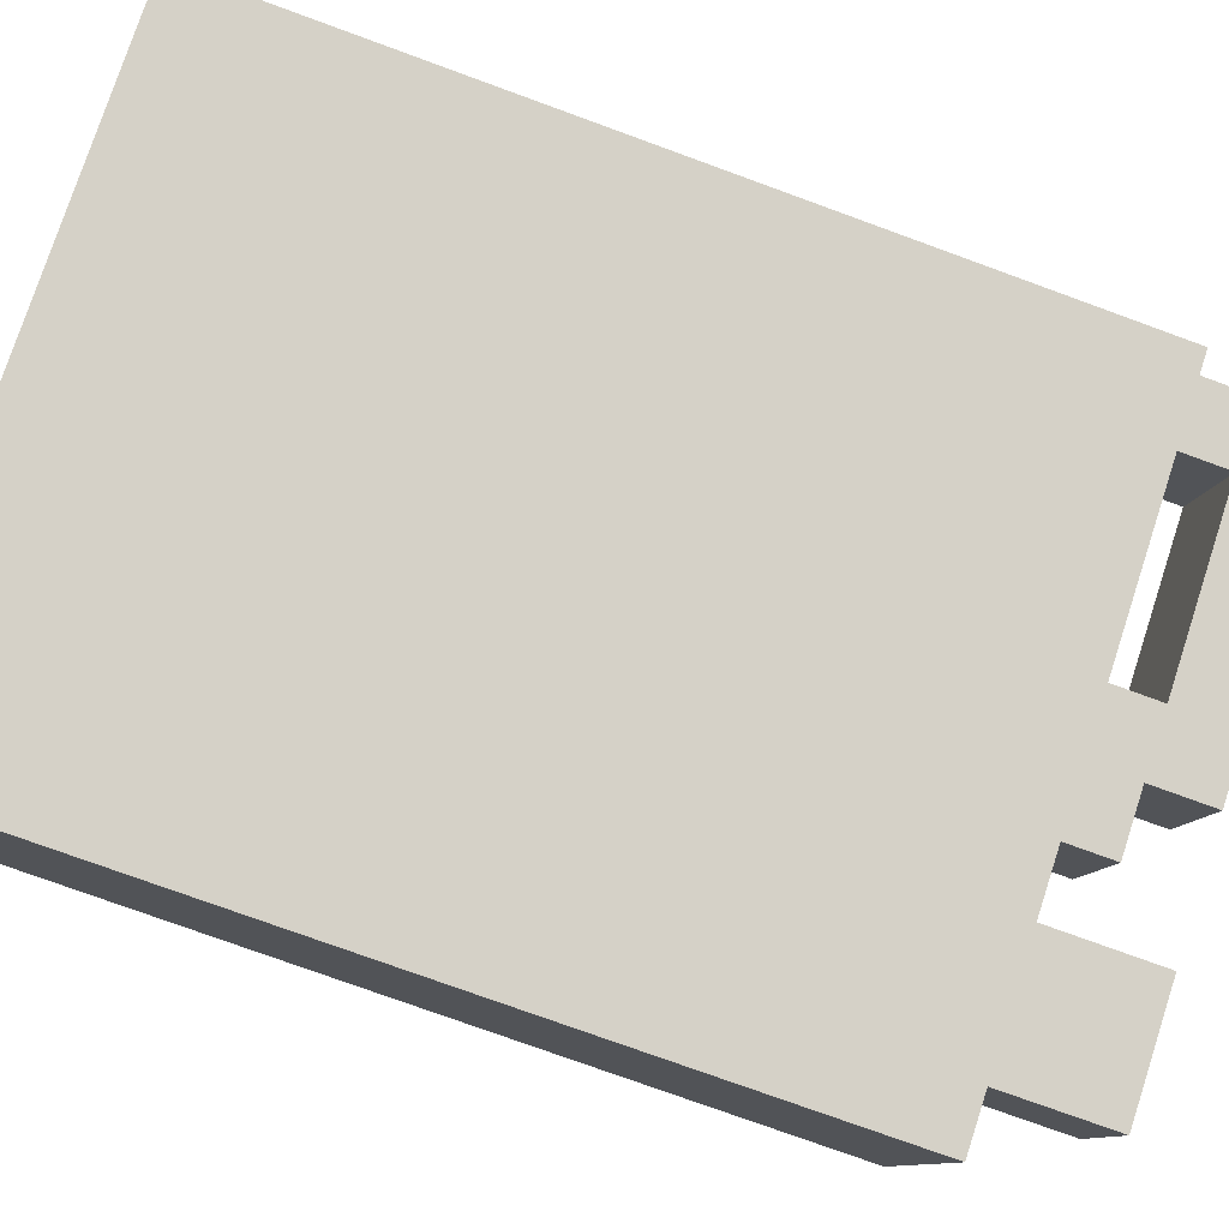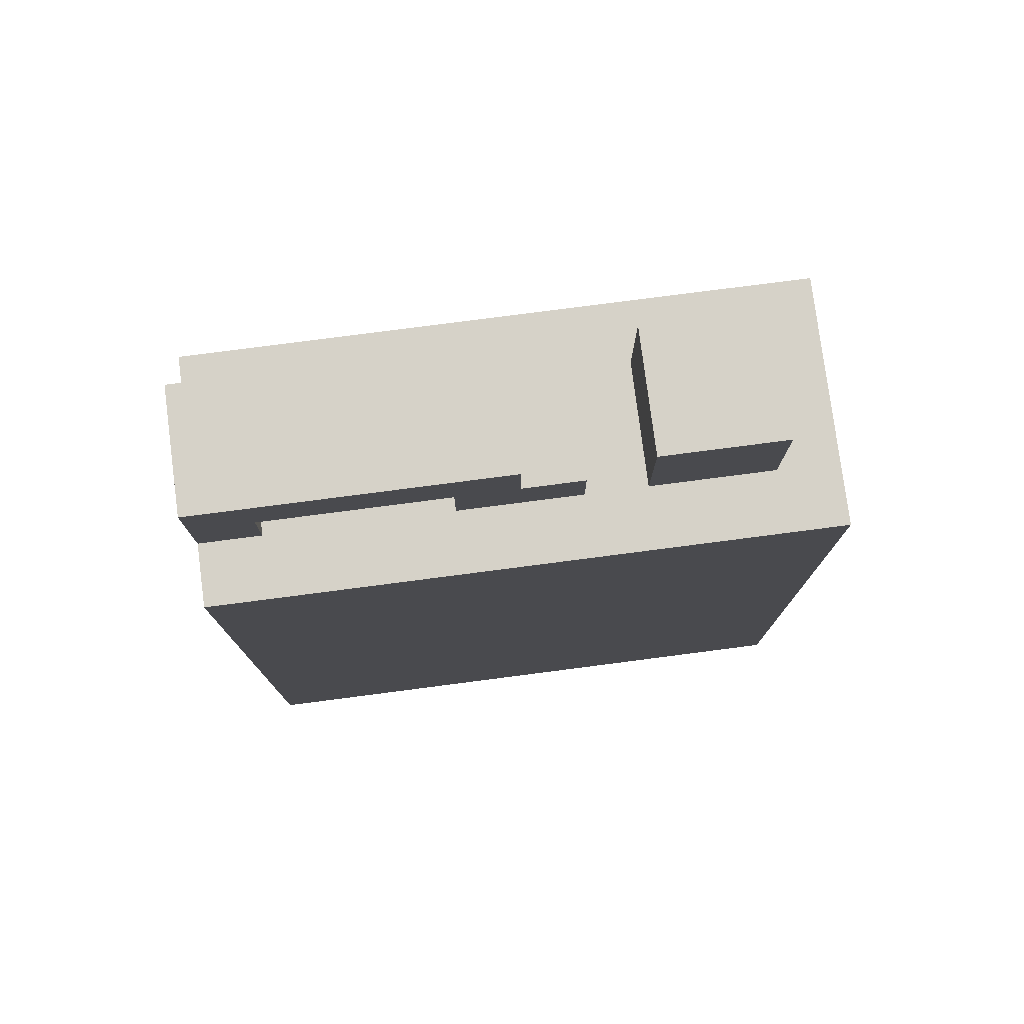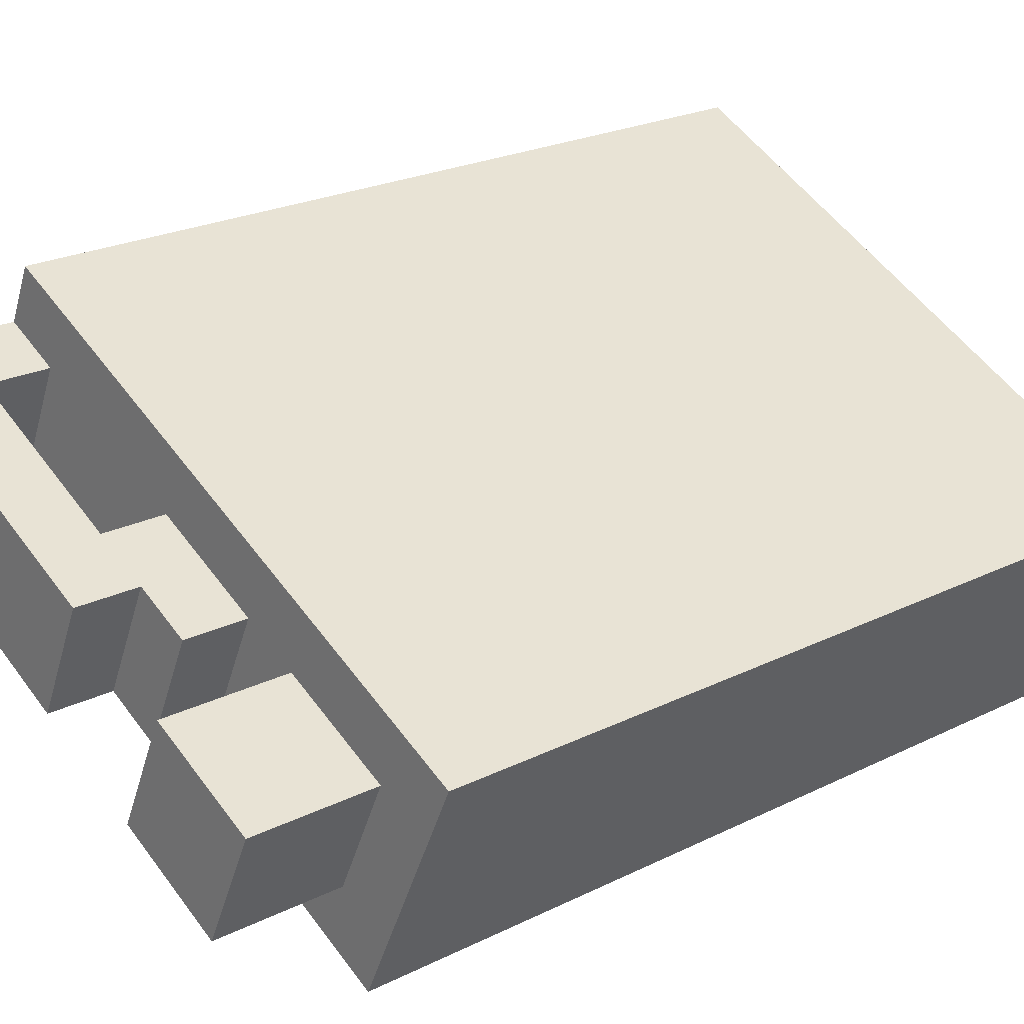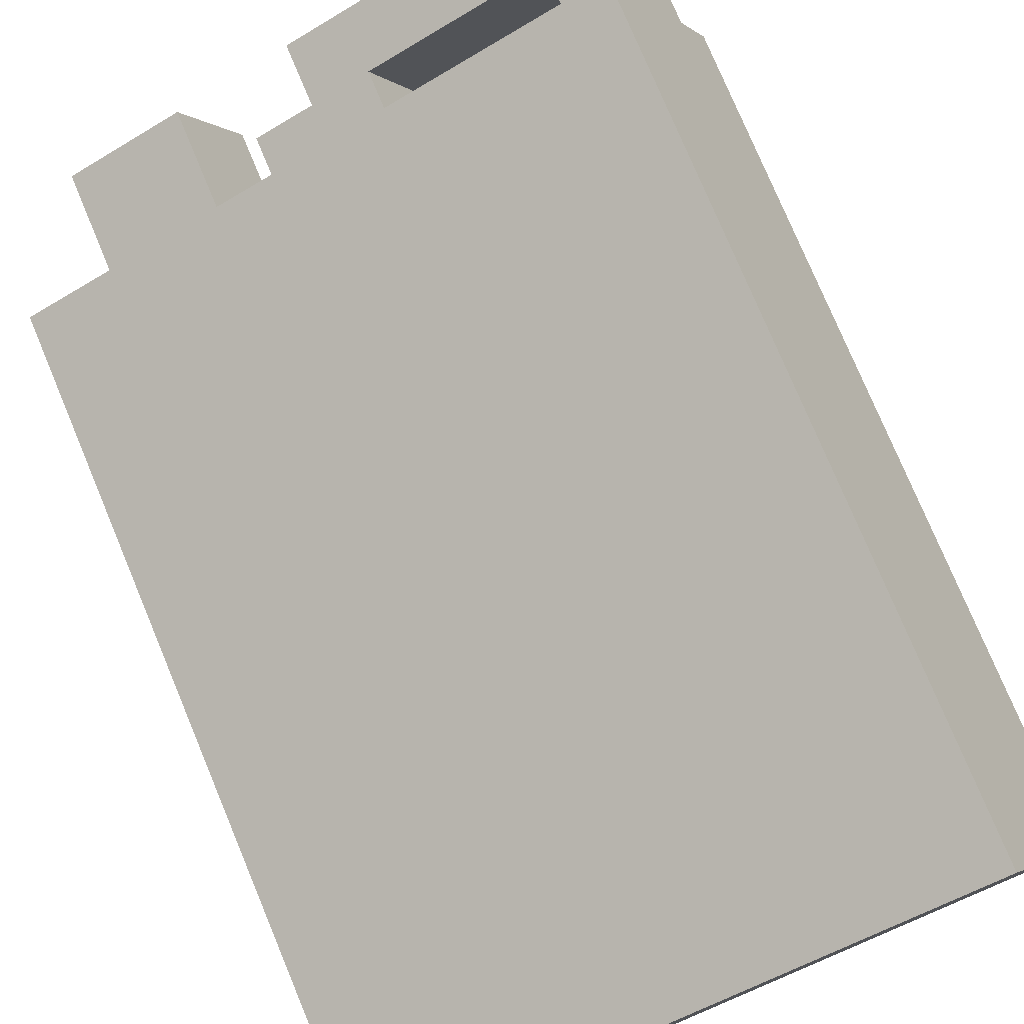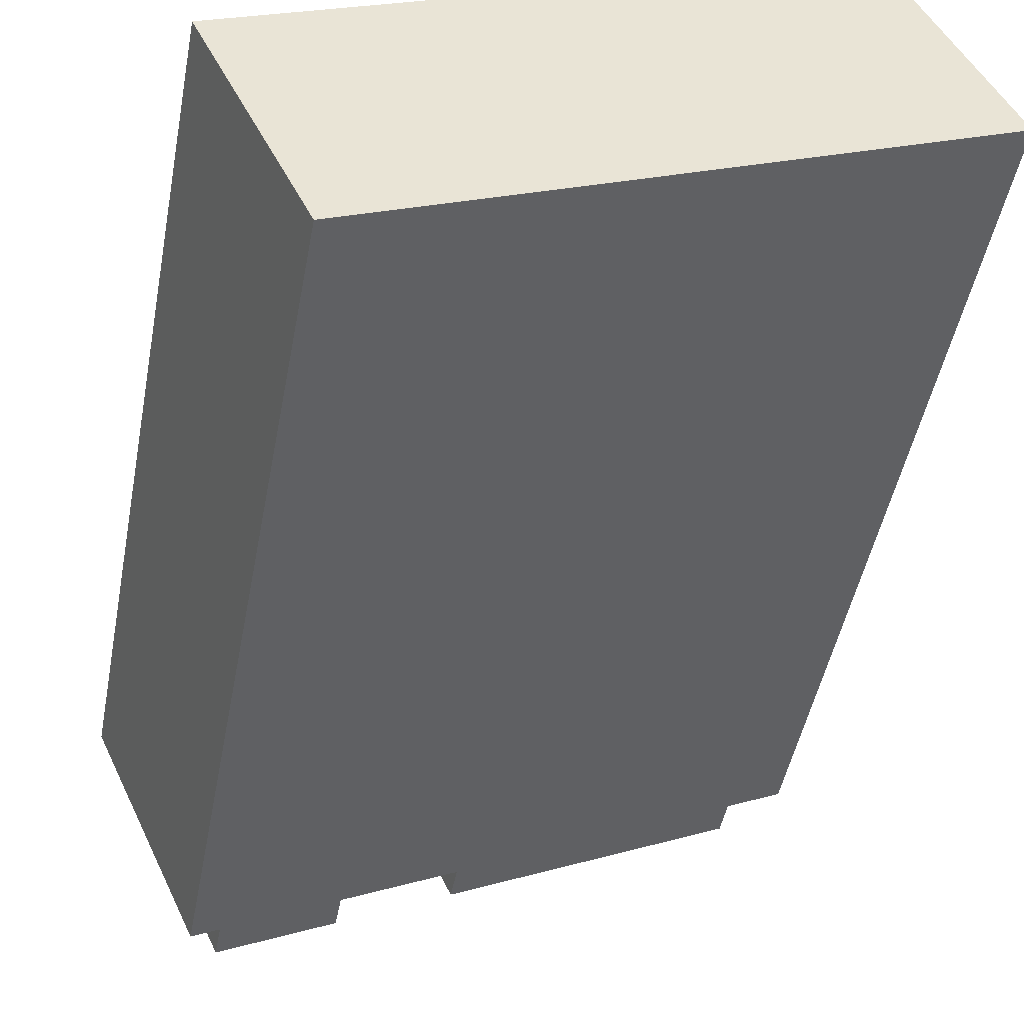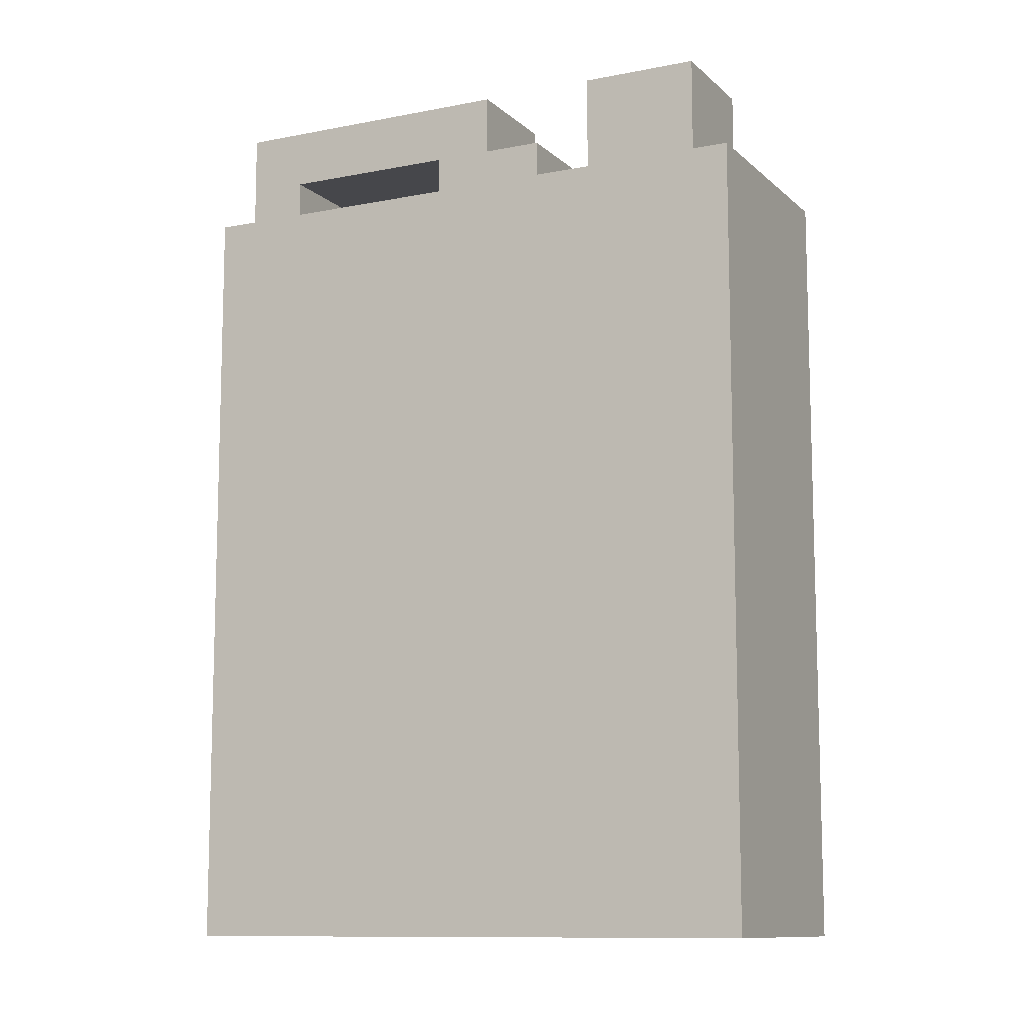
<metadata>
{"format":"obj","ext":"obj","renderer":"f3d","projection":"perspective","resolution":1024,"background":"white","views":[{"elev":-76.7,"azim":-110.0,"up":"+Y"},{"elev":78.3,"azim":-32.4,"up":"+Z"},{"elev":23.2,"azim":49.9,"up":"+Y"},{"elev":77.3,"azim":157.3,"up":"+Y"},{"elev":-47.5,"azim":169.3,"up":"+Y"},{"elev":-10.7,"azim":1.6,"up":"+Z"}]}
</metadata>
<code>
g North_Pole_Jerrycan004
v -15.66 12.81 -5
v -16.22 13.07 -5
v -16.33 12.84 -5
v -15.76 12.58 -5
v -15.66 12.81 -4.188
v -15.76 12.58 -4.188
v -16.33 12.84 -4.188
v -16.22 13.07 -4.188
v -15.66 12.81 -5
v -15.66 12.81 -4.188
v -16.22 13.07 -4.188
v -16.22 13.07 -5
v -16.22 13.07 -5
v -16.22 13.07 -4.188
v -16.33 12.84 -4.188
v -16.33 12.84 -5
v -16.33 12.84 -5
v -16.33 12.84 -4.188
v -15.76 12.58 -4.188
v -15.76 12.58 -5
v -15.76 12.58 -5
v -15.76 12.58 -4.188
v -15.66 12.81 -4.188
v -15.66 12.81 -5
v -16.24 12.87 -4.125
v -16.07 12.79 -4.125
v -16.02 12.91 -4.125
v -16.19 12.99 -4.125
v -16.3 12.9 -4.062
v -16.25 13.01 -4.062
v -15.97 12.88 -4.062
v -16.02 12.77 -4.062
v -16.25 13.01 -4.188
v -16.25 13.01 -4.062
v -16.3 12.9 -4.062
v -16.3 12.9 -4.188
v -15.91 12.86 -4.188
v -15.96 12.74 -4.188
v -15.96 12.74 -4.125
v -15.91 12.86 -4.125
v -16.3 12.9 -4.188
v -16.24 12.87 -4.188
v -16.19 12.99 -4.188
v -16.25 13.01 -4.188
v -15.97 12.88 -4.188
v -16.02 12.91 -4.188
v -16.07 12.79 -4.188
v -16.02 12.77 -4.188
v -15.91 12.86 -4.188
v -15.96 12.74 -4.188
v -16.25 13.01 -4.188
v -16.19 12.99 -4.188
v -16.19 12.99 -4.125
v -16.25 13.01 -4.062
v -15.97 12.88 -4.062
v -16.02 12.91 -4.125
v -15.97 12.88 -4.125
v -16.02 12.91 -4.188
v -15.97 12.88 -4.188
v -15.91 12.86 -4.125
v -15.91 12.86 -4.188
v -16.07 12.79 -4.188
v -16.07 12.79 -4.125
v -16.02 12.77 -4.125
v -16.02 12.77 -4.062
v -16.3 12.9 -4.062
v -16.24 12.87 -4.125
v -16.24 12.87 -4.188
v -16.3 12.9 -4.188
v -16.02 12.77 -4.188
v -15.96 12.74 -4.125
v -15.96 12.74 -4.188
v -15.97 12.88 -4.062
v -15.97 12.88 -4.125
v -16.02 12.77 -4.125
v -16.02 12.77 -4.062
v -15.96 12.74 -4.125
v -16.02 12.77 -4.125
v -15.97 12.88 -4.125
v -15.91 12.86 -4.125
v -16.07 12.79 -4.125
v -16.07 12.79 -4.188
v -16.02 12.91 -4.188
v -16.02 12.91 -4.125
v -16.19 12.99 -4.188
v -16.24 12.87 -4.188
v -16.24 12.87 -4.125
v -16.19 12.99 -4.125
v -15.74 12.78 -4.25
v -15.85 12.83 -4.25
v -15.9 12.72 -4.25
v -15.79 12.66 -4.25
v -15.74 12.78 -4.062
v -15.79 12.66 -4.062
v -15.9 12.72 -4.062
v -15.85 12.83 -4.062
v -15.74 12.78 -4.25
v -15.74 12.78 -4.062
v -15.85 12.83 -4.062
v -15.85 12.83 -4.25
v -15.85 12.83 -4.25
v -15.85 12.83 -4.062
v -15.9 12.72 -4.062
v -15.9 12.72 -4.25
v -15.9 12.72 -4.25
v -15.9 12.72 -4.062
v -15.79 12.66 -4.062
v -15.79 12.66 -4.25
v -15.79 12.66 -4.25
v -15.79 12.66 -4.062
v -15.74 12.78 -4.062
v -15.74 12.78 -4.25
g North_Pole_Jerrycan004_0
f 3 2 1
f 4 3 1
f 7 6 5
f 8 7 5
f 11 10 9
f 12 11 9
f 15 14 13
f 16 15 13
f 19 18 17
f 20 19 17
f 23 22 21
f 24 23 21
f 27 26 25
f 28 27 25
f 31 30 29
f 32 31 29
f 35 34 33
f 36 35 33
f 39 38 37
f 40 39 37
f 43 42 41
f 44 43 41
f 47 46 45
f 48 47 45
f 48 45 49
f 50 48 49
f 53 52 51
f 54 53 51
f 54 55 53
f 55 56 53
f 57 56 55
f 56 57 58
f 58 57 59
f 59 57 60
f 61 59 60
f 64 63 62
f 63 64 65
f 65 66 63
f 66 67 63
f 68 67 66
f 69 68 66
f 70 64 62
f 71 64 70
f 72 71 70
f 75 74 73
f 76 75 73
f 79 78 77
f 80 79 77
f 83 82 81
f 84 83 81
f 87 86 85
f 88 87 85
f 91 90 89
f 92 91 89
f 95 94 93
f 96 95 93
f 99 98 97
f 100 99 97
f 103 102 101
f 104 103 101
f 107 106 105
f 108 107 105
f 111 110 109
f 112 111 109

</code>
